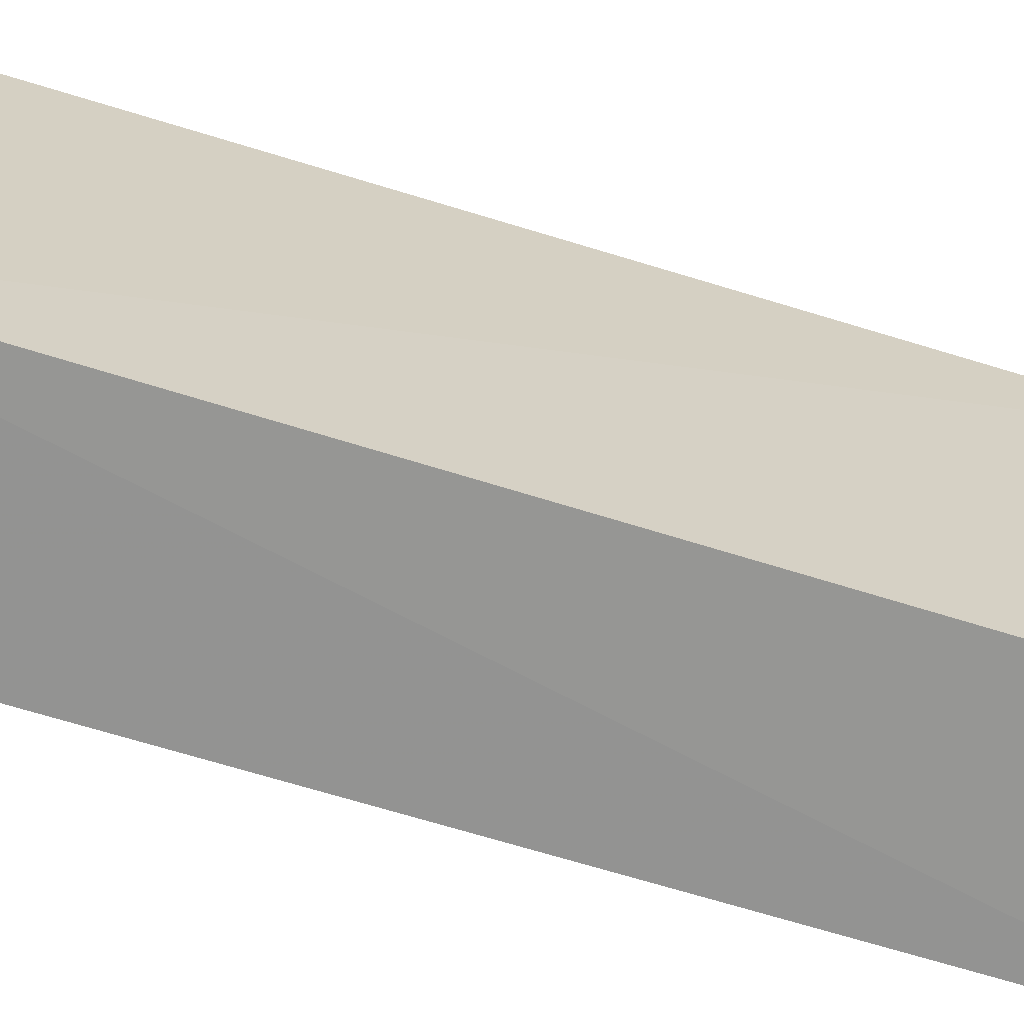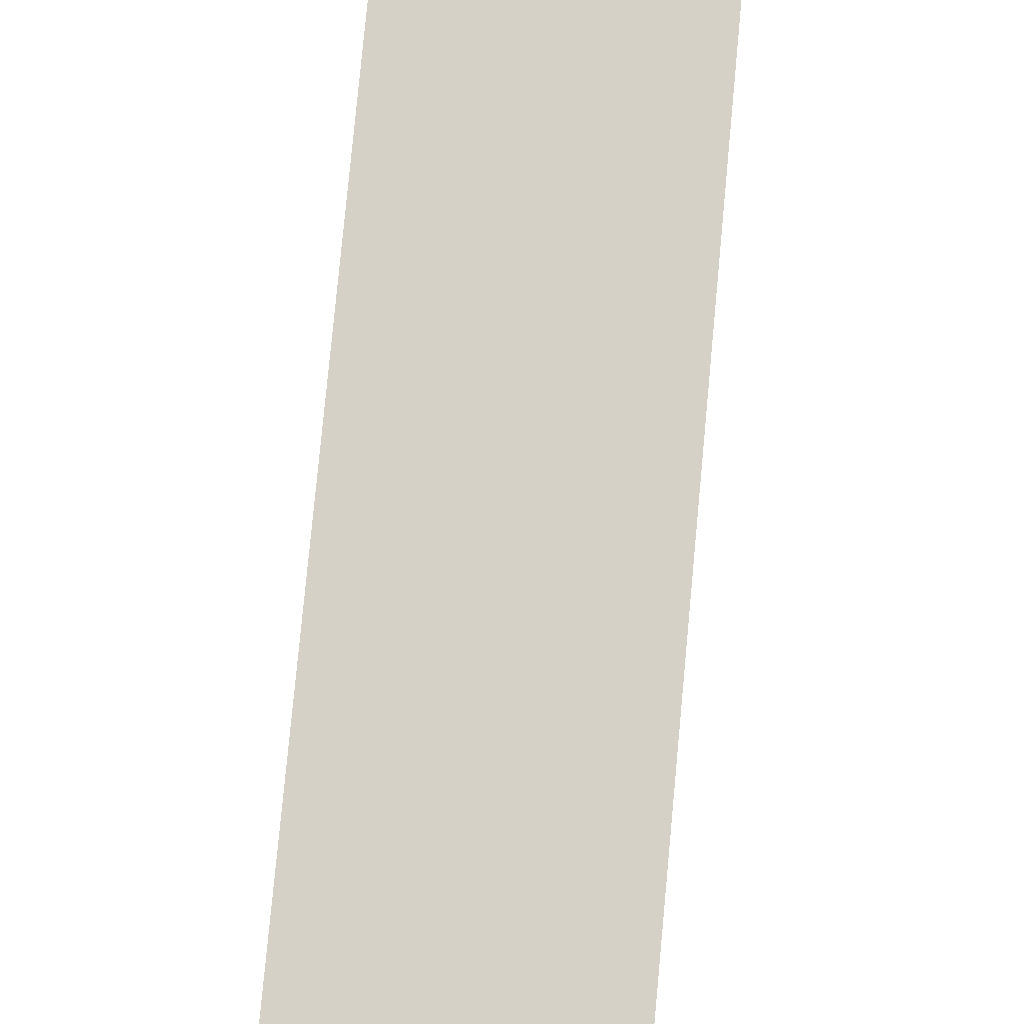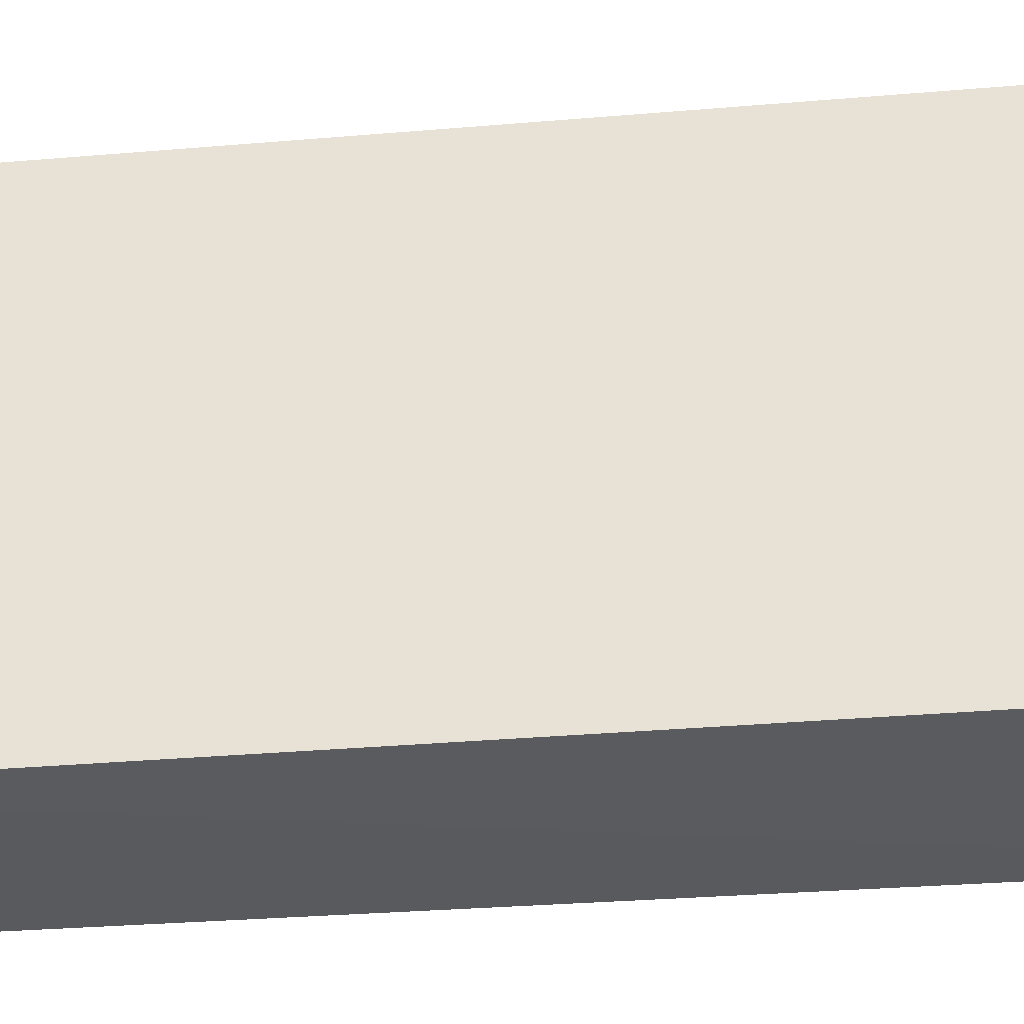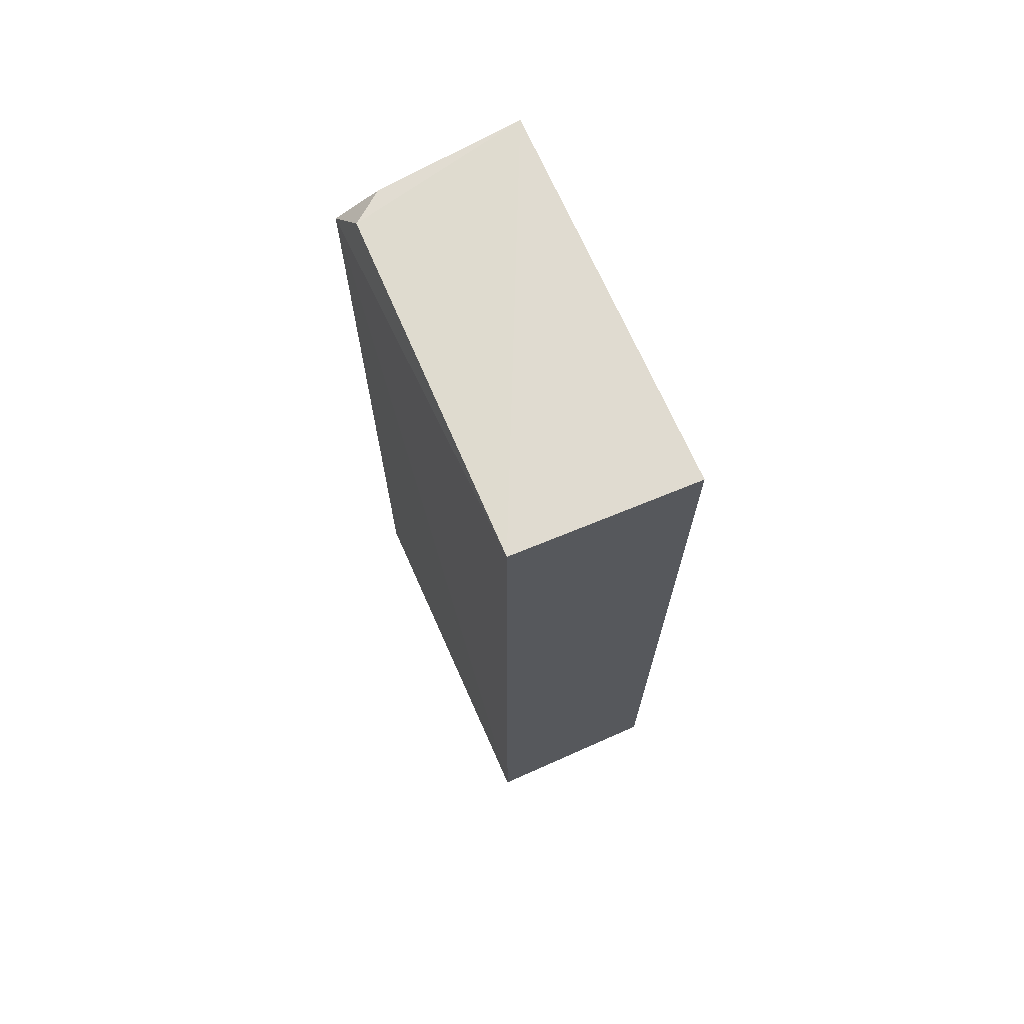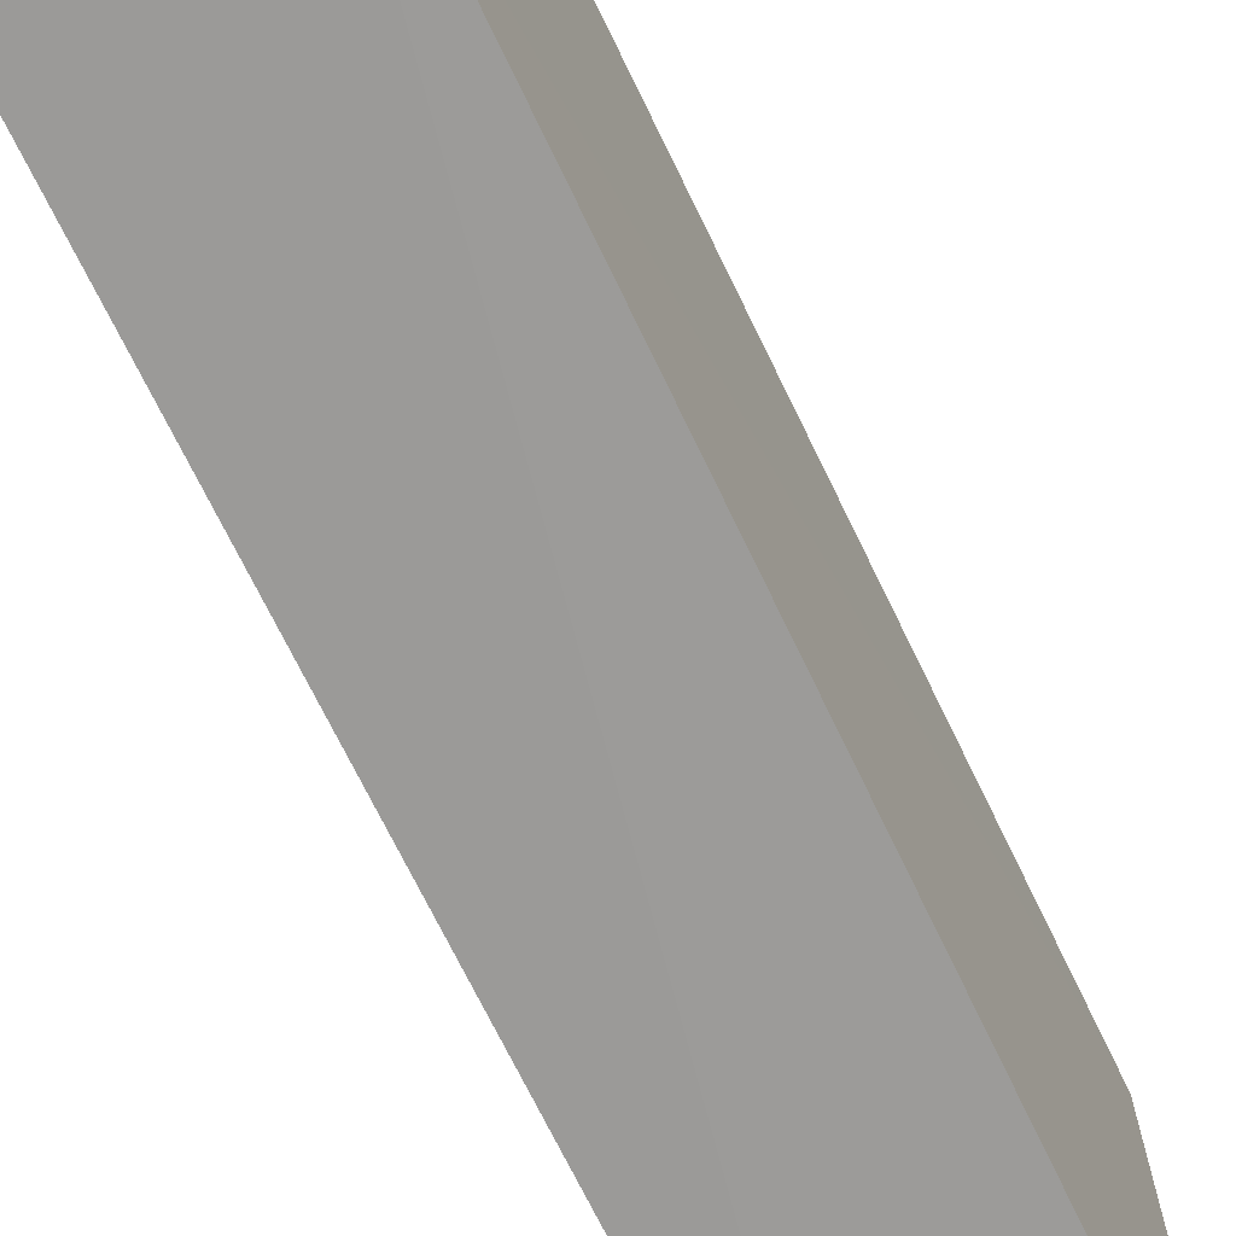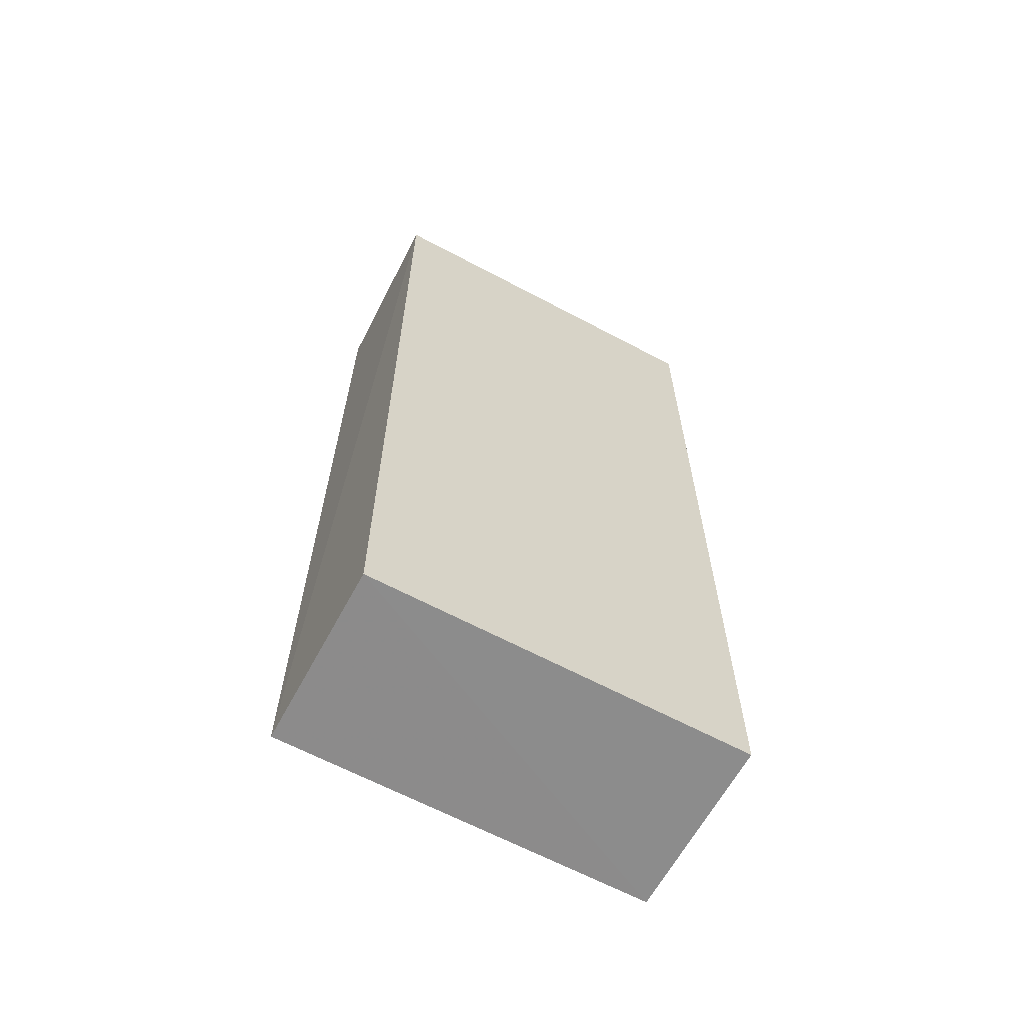
<metadata>
{"format":"obj","ext":"obj","renderer":"f3d","projection":"perspective","resolution":1024,"background":"white","views":[{"elev":-66.5,"azim":-107.4,"up":"+Y"},{"elev":79.4,"azim":5.3,"up":"+Y"},{"elev":-33.0,"azim":96.8,"up":"+Y"},{"elev":70.0,"azim":-23.9,"up":"+Z"},{"elev":-69.4,"azim":-154.4,"up":"+Y"},{"elev":-63.2,"azim":61.6,"up":"+Z"}]}
</metadata>
<code>
v 0.001359 0.01805 0.07849
v 0.001354 -0.01416 0.07828
v 0.001366 0.01808 0.0009701
v -0.01413 0.01806 0.0007046
v -0.01386 -0.01382 0.07845
v 0.001366 -0.01414 0.00109
v -0.01425 0.01818 0.07431
v -0.01413 -0.01413 0.0009117
v -0.01349 0.0149 0.07831
v -0.01093 0.01687 0.07828
f 5 2 1
f 6 4 3
f 6 1 2
f 6 3 1
f 7 1 3
f 7 3 4
f 8 4 6
f 8 7 4
f 8 5 7
f 8 6 2
f 8 2 5
f 9 7 5
f 9 5 1
f 10 9 1
f 10 1 7
f 10 7 9

</code>
